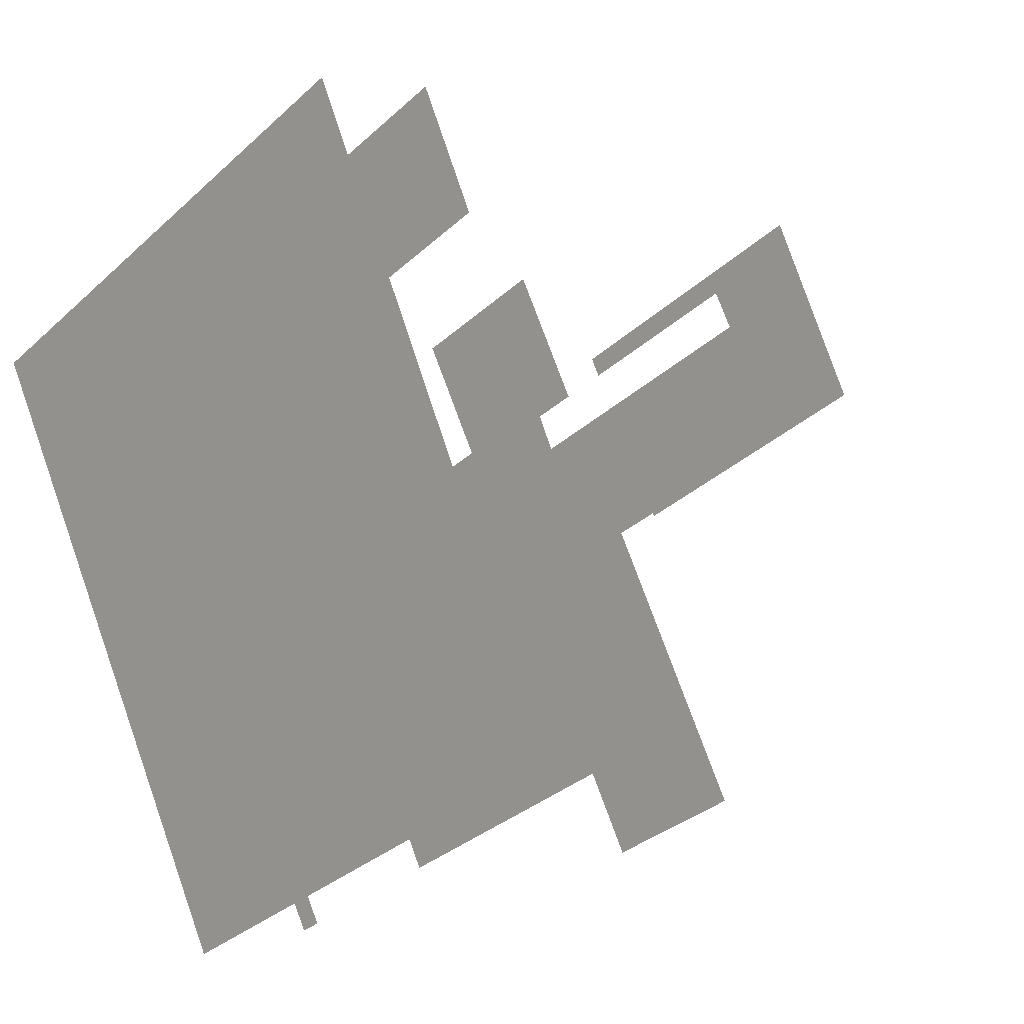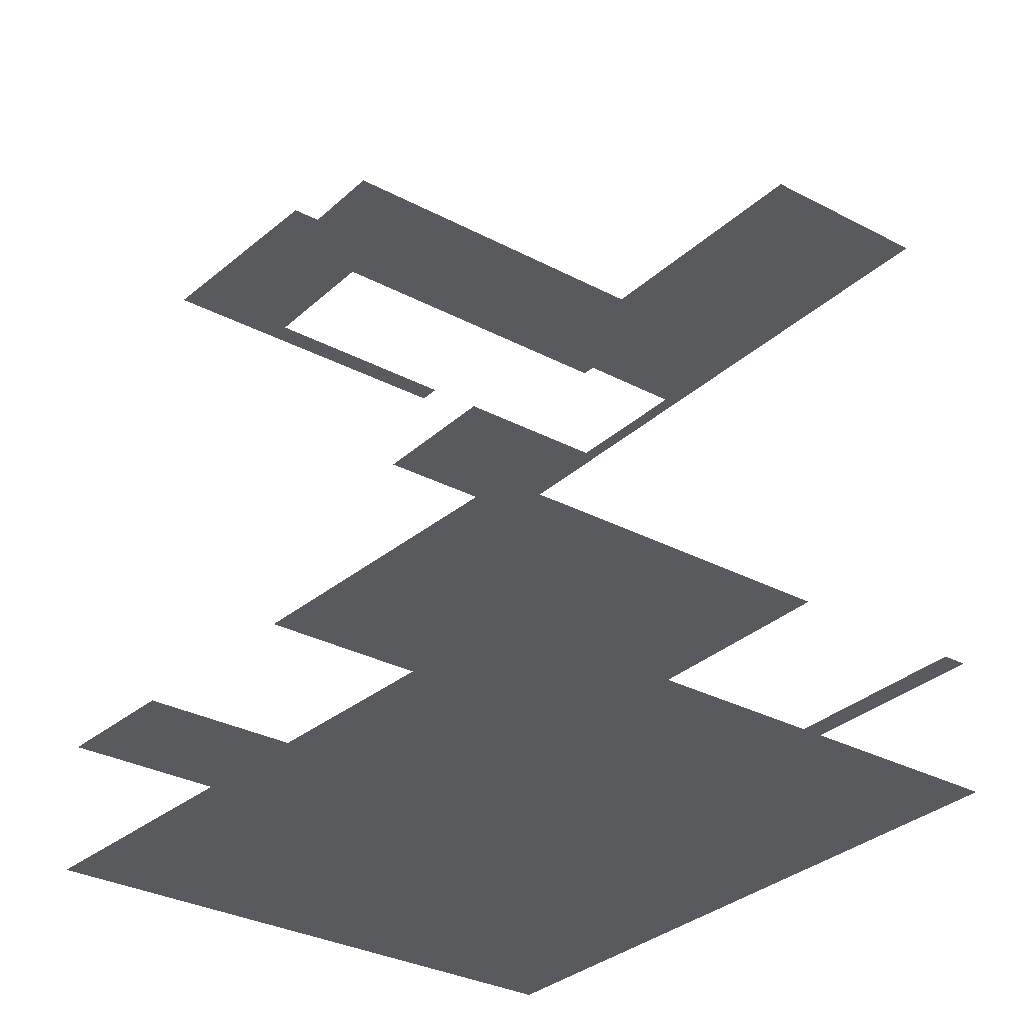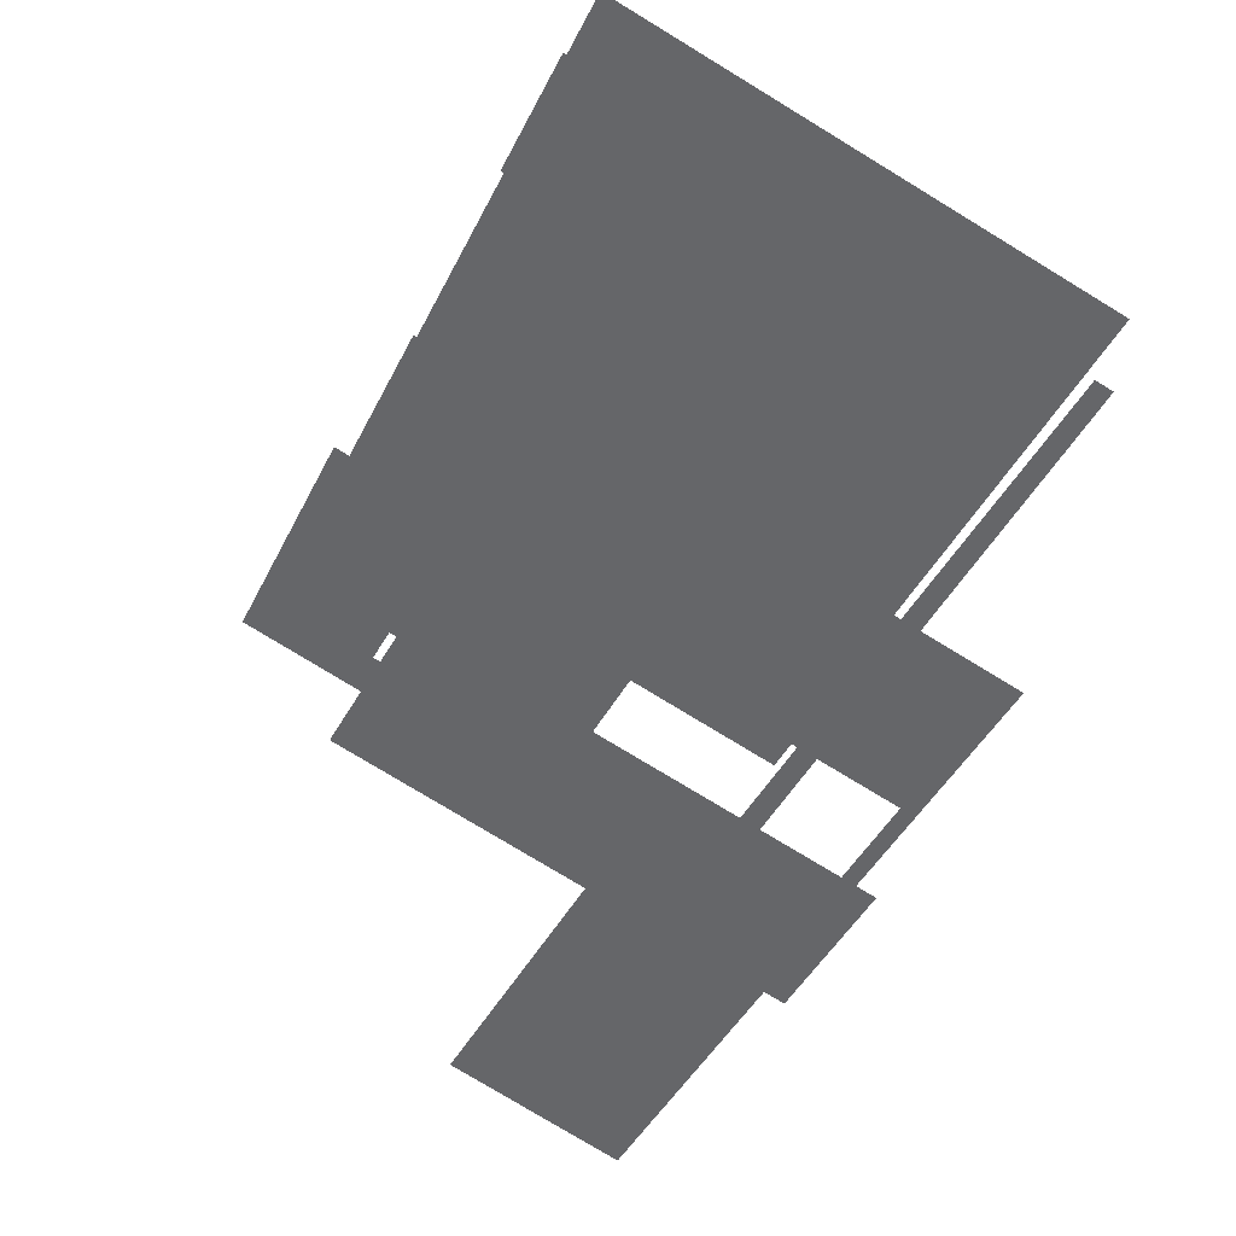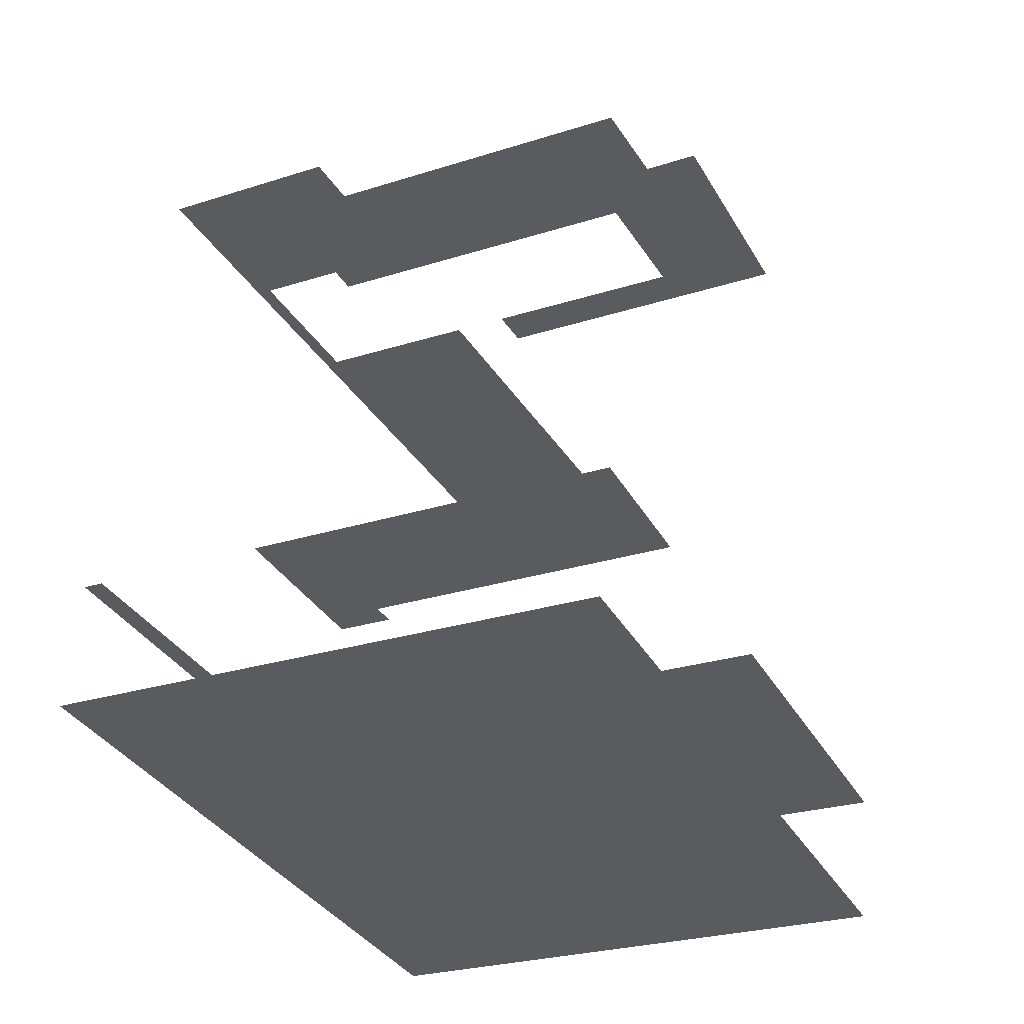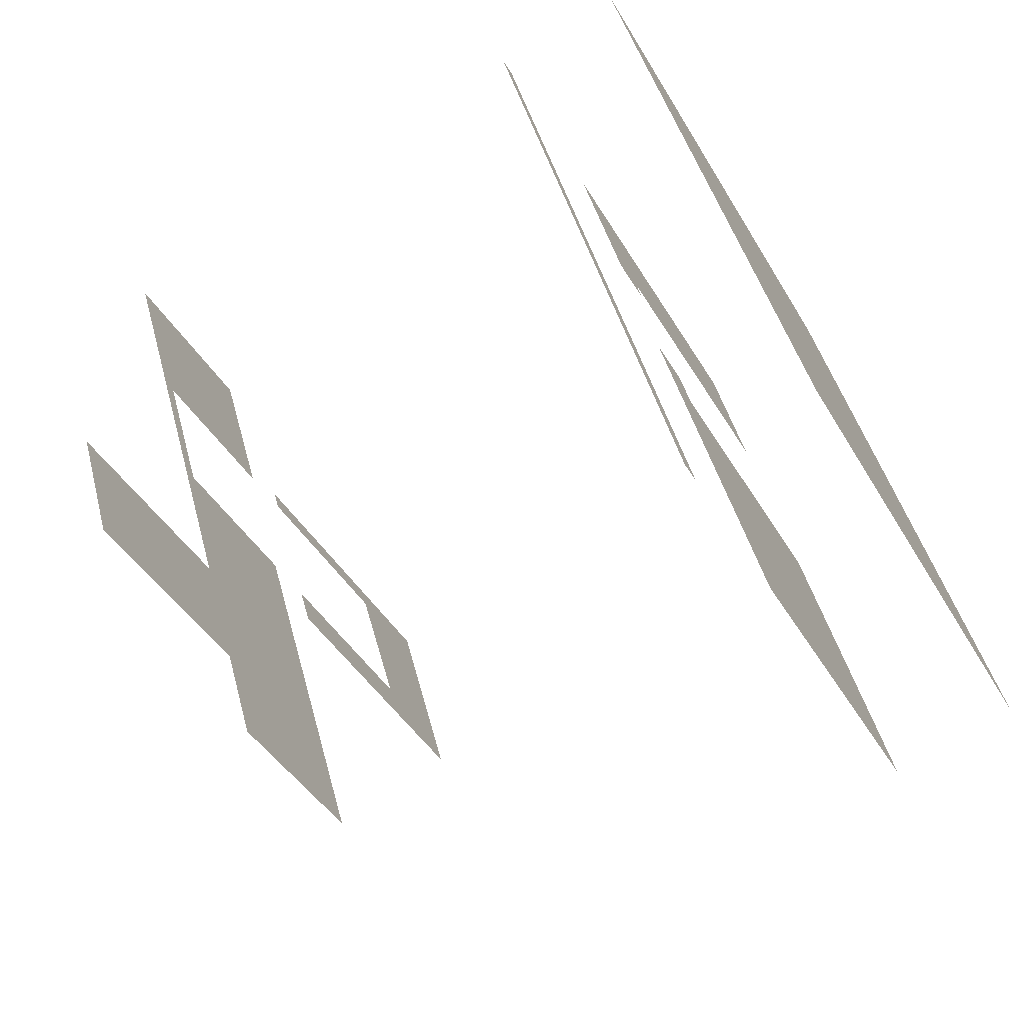
<metadata>
{"format":"obj","ext":"obj","renderer":"f3d","projection":"perspective","resolution":1024,"background":"white","views":[{"elev":4.6,"azim":-135.6,"up":"+Y"},{"elev":-30.7,"azim":-65.8,"up":"+Z"},{"elev":35.8,"azim":13.9,"up":"+Y"},{"elev":56.8,"azim":-175.1,"up":"+Y"},{"elev":-71.7,"azim":120.8,"up":"+Y"}]}
</metadata>
<code>
o geometryt000010000010000110010110000110000100110010010110st102
v 216.1 -339.7 17.9
v 229.3 -312.8 17.9
v 243.8 -354.6 17.9
v 237.4 -296.2 17.9
v 238.9 -310.2 17.9
v 239.3 -314.3 17.9
v 239.8 -318.5 17.9
v 242 -309.4 17.9
v 245.5 -302.9 17.9
v 272.6 -301.2 17.9
v 242.8 -285.2 17.9
v 249.3 -302.7 17.9
v 253.6 -326 17.9
v 255.3 -322.9 17.9
v 259.7 -325.2 17.9
v 259.7 -325.2 17.9
v 257.8 -362.1 17.9
v 247.9 -307.8 17.9
v 252.4 -306.6 17.9
v 253.7 -306.3 17.9
v 255.2 -305.9 17.9
v 261.5 -311.5 17.9
v 262.4 -309.8 17.9
v 259.7 -325.2 17.9
v 266 -328.6 17.9
v 259.8 -363.2 17.9
v 259.8 -363.1 17.9
v 286.9 -308.9 17.9
v 272.8 -332.2 17.9
v 259.7 -325.2 17.9
v 265.2 -314.9 17.9
v 265.6 -321.7 17.9
v 288.5 -309.8 17.9
v 265.8 -313.8 17.9
v 265.9 -321.5 17.9
v 265.8 -313.8 17.9
v 265.8 -313.8 17.9
v 268.1 -319.8 17.9
v 265.8 -313.8 17.9
v 269.1 -315.6 17.9
v 269.8 -312.9 17.9
v 268 -320.2 17.9
v 268.2 -320.1 17.9
v 269.9 -319.1 17.9
v 272.6 -317.4 17.9
v 278.9 -320.8 17.9
v 277 -314.8 17.9
v 275.9 -311.5 17.9
v 242.8 -285.2 29.9
v 237.4 -296.2 29.9
v 272.6 -301.2 29.9
v 249.3 -302.7 29.9
v 257 -306.8 29.9
v 260.5 -308.7 29.9
v 262.4 -309.8 29.9
v 261.7 -311.1 29.9
v 261.5 -311.5 29.9
v 255.2 -305.9 29.9
v 271.1 -304 29.9
v 265 -313.4 29.9
v 265.8 -313.8 29.9
v 259.8 -363.2 29.9
v 259.8 -363.1 29.9
v 257.8 -362.1 29.9
v 264.2 -350.5 29.9
v 286.9 -308.9 29.9
v 288.5 -309.8 29.9
v 229.3 -312.8 29.9
v 216.1 -339.7 29.9
v 243.8 -354.6 29.9
v 239.8 -318.5 29.9
v 234.6 -315.7 29.9
v 253.6 -326 29.9
v 242.4 -319.9 29.9
v 254 -325.3 29.9
v 255.3 -322.9 29.9
v 256.1 -323.3 29.9
v 259.7 -325.2 29.9
v 256.2 -331.6 29.9
v 259.7 -325.2 29.9
v 259.7 -325.2 29.9
v 237.4 -296.2 72.9
v 229.3 -312.8 72.9
v 239.3 -314.3 72.9
v 253.6 -326 72.9
v 239.8 -313.4 72.9
v 240.3 -312.5 72.9
v 245.2 -303.3 72.9
v 245.5 -302.9 72.9
v 262.4 -309.8 72.9
v 239.9 -314.6 72.9
v 252.8 -321.5 72.9
v 246.8 -303.6 72.9
v 247.9 -304.3 72.9
v 260.9 -311.2 72.9
v 255.3 -322.9 72.9
v 261.5 -311.5 72.9
v 245.5 -302.9 83
v 239.3 -314.3 83
v 255.3 -322.9 83
v 261.5 -311.5 83
v 259.7 -325.2 83
v 265.8 -313.8 83
v 272.8 -332.2 83
v 278.9 -320.8 83
v 243.8 -354.6 72.9
v 257.8 -362.1 72.9
v 259.7 -325.2 72.9
v 260.2 -325.5 72.9
v 270.7 -331.1 72.9
v 271.5 -331.5 72.9
v 272.8 -332.2 72.9
v 286.9 -308.9 72.9
v 265.8 -313.8 72.9
v 265.8 -313.8 72.9
v 272.6 -301.2 72.9
v 266.5 -314.1 72.9
v 267.9 -314.9 72.9
v 272.6 -317.4 72.9
v 278.4 -320.6 72.9
v 273 -331.8 72.9
v 277.9 -322.6 72.9
v 278.9 -320.8 72.9
f 1 2 3
f 2 4 5
f 2 5 6
f 7 2 6
f 2 7 3
f 8 4 9
f 10 4 11
f 9 4 12
f 12 4 10
f 13 7 6
f 3 7 13
f 13 14 3
f 14 15 3
f 16 17 3
f 15 16 3
f 18 9 19
f 9 12 20
f 14 18 19
f 20 12 21
f 21 12 10
f 22 14 19
f 20 21 23
f 21 10 23
f 24 17 16
f 24 25 17
f 26 17 27
f 28 27 17
f 25 29 17
f 29 28 17
f 15 24 16
f 15 30 24
f 24 30 31
f 24 32 25
f 33 27 28
f 10 22 23
f 22 10 34
f 25 32 35
f 36 34 37
f 37 34 10
f 36 38 39
f 40 36 37
f 36 40 38
f 41 40 37
f 41 37 10
f 25 35 42
f 25 42 43
f 25 43 29
f 43 44 29
f 44 45 29
f 29 45 46
f 45 47 46
f 46 28 29
f 47 28 46
f 24 31 32
f 32 31 39
f 35 32 39
f 42 35 39
f 38 42 39
f 43 42 38
f 40 43 38
f 40 44 43
f 40 41 45
f 44 40 45
f 48 41 10
f 41 48 45
f 28 48 10
f 47 45 48
f 47 48 28
f 6 8 18
f 14 6 18
f 8 9 18
f 22 15 14
f 22 30 15
f 31 30 22
f 31 22 34
f 39 31 34
f 39 34 36
f 5 4 8
f 5 8 6
f 14 13 6
f 19 9 20
f 22 19 20
f 23 22 20
f 49 50 51
f 51 50 52
f 51 53 54
f 51 54 55
f 51 55 56
f 51 56 57
f 51 52 58
f 59 60 61
f 51 57 60
f 51 58 53
f 51 60 59
f 62 63 64
f 63 65 64
f 63 66 65
f 63 67 66
f 68 69 70
f 71 72 70
f 73 74 70
f 75 73 70
f 76 75 70
f 77 76 70
f 78 77 70
f 79 78 70
f 72 68 70
f 80 78 79
f 74 71 70
f 80 81 78
f 82 83 84
f 84 83 85
f 86 82 84
f 87 82 86
f 88 82 87
f 89 82 88
f 90 82 89
f 84 85 91
f 91 85 92
f 90 89 93
f 90 93 94
f 90 94 95
f 92 85 96
f 90 95 97
f 98 99 100
f 101 98 100
f 102 101 100
f 102 103 101
f 104 103 102
f 104 105 103
f 106 107 108
f 108 107 109
f 109 107 110
f 110 107 111
f 107 112 111
f 107 113 112
f 114 113 115
f 115 113 116
f 117 113 114
f 118 113 117
f 119 113 118
f 120 113 119
f 112 113 121
f 121 113 122
f 122 113 123
f 123 113 120

</code>
